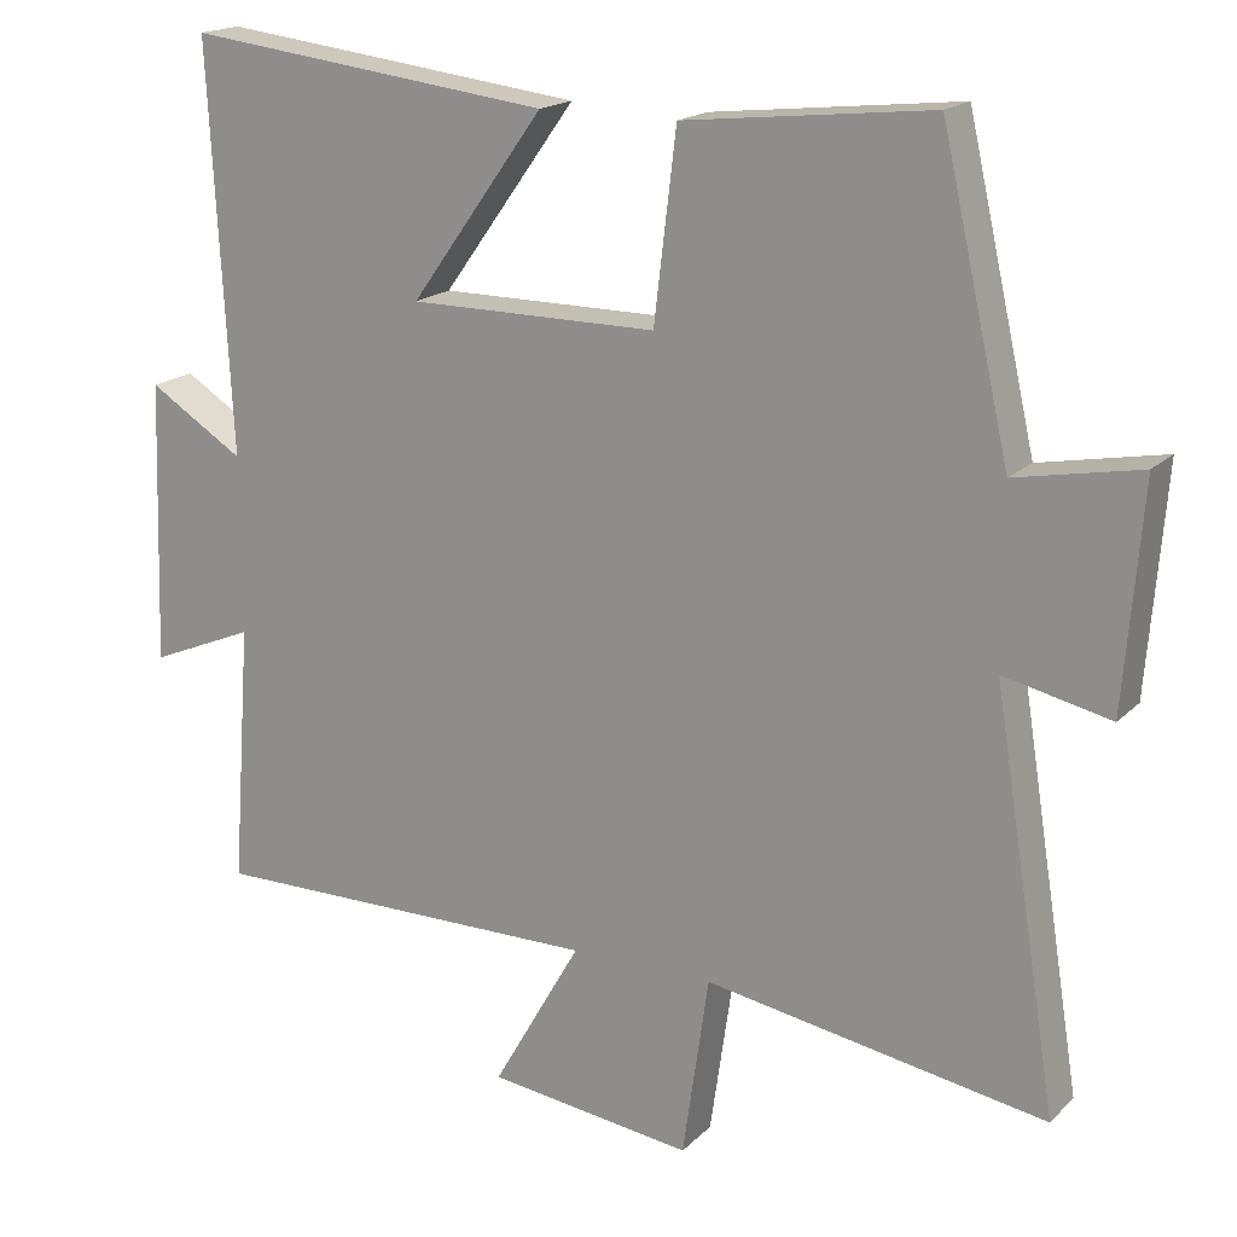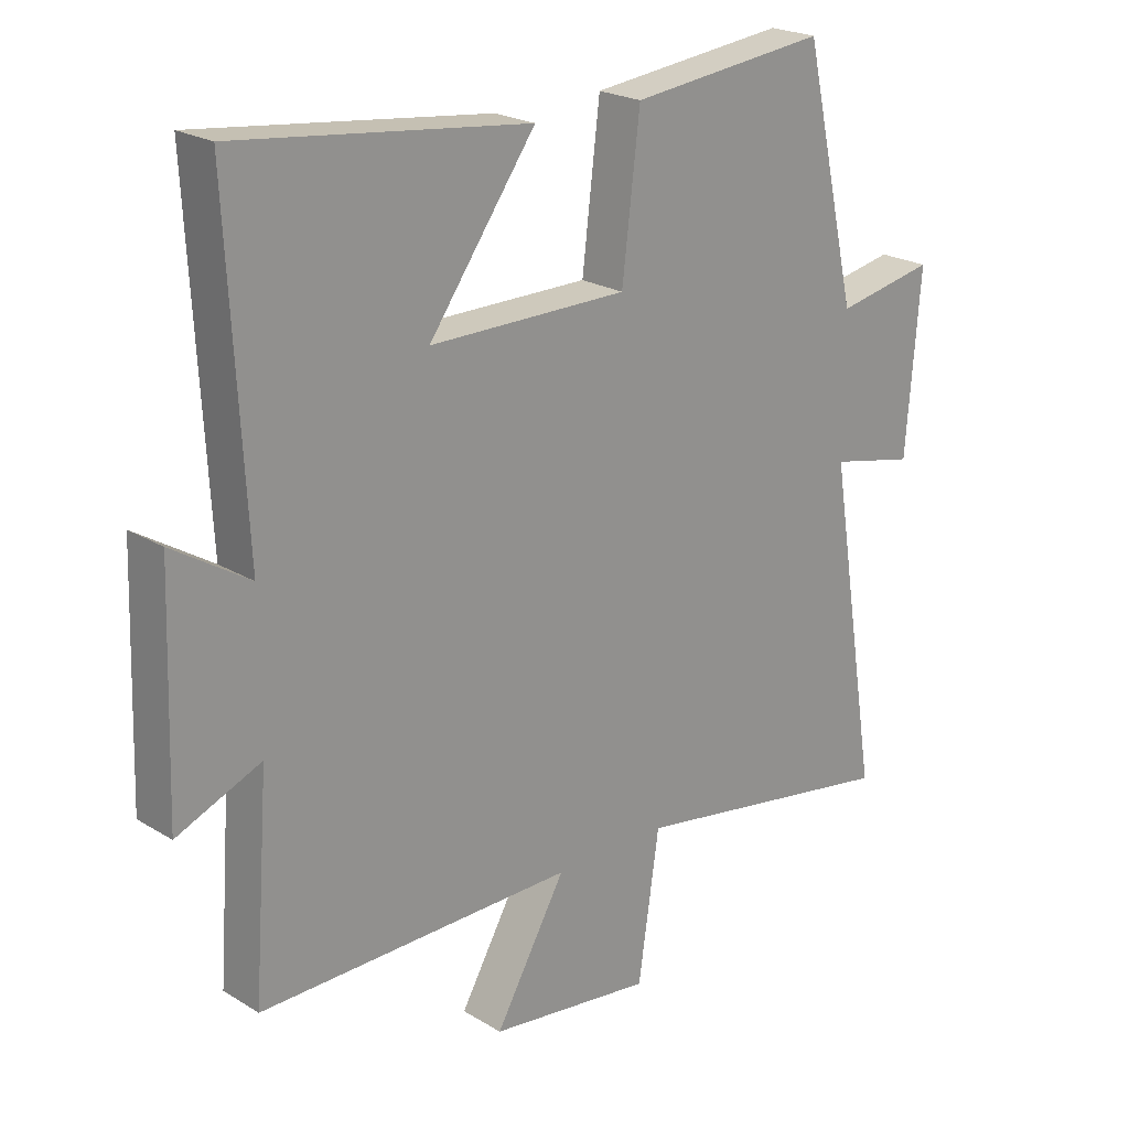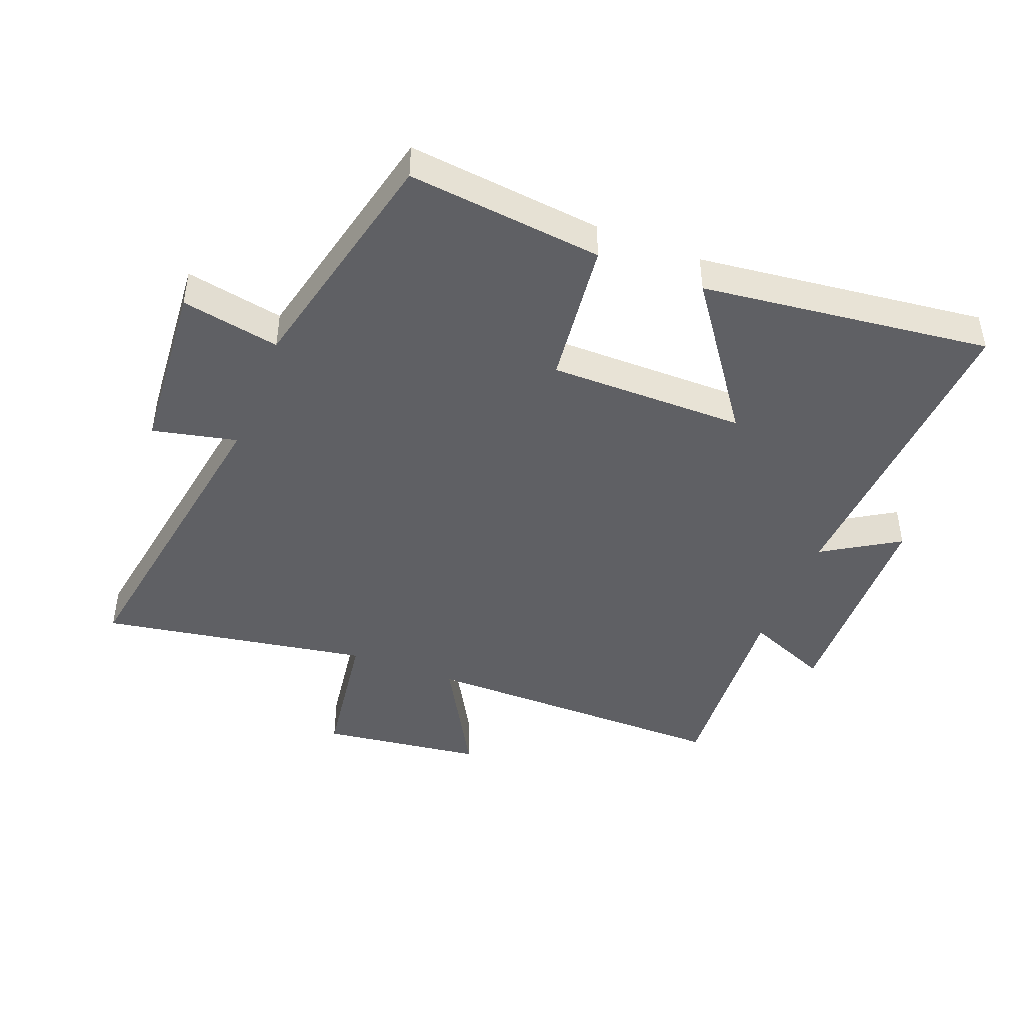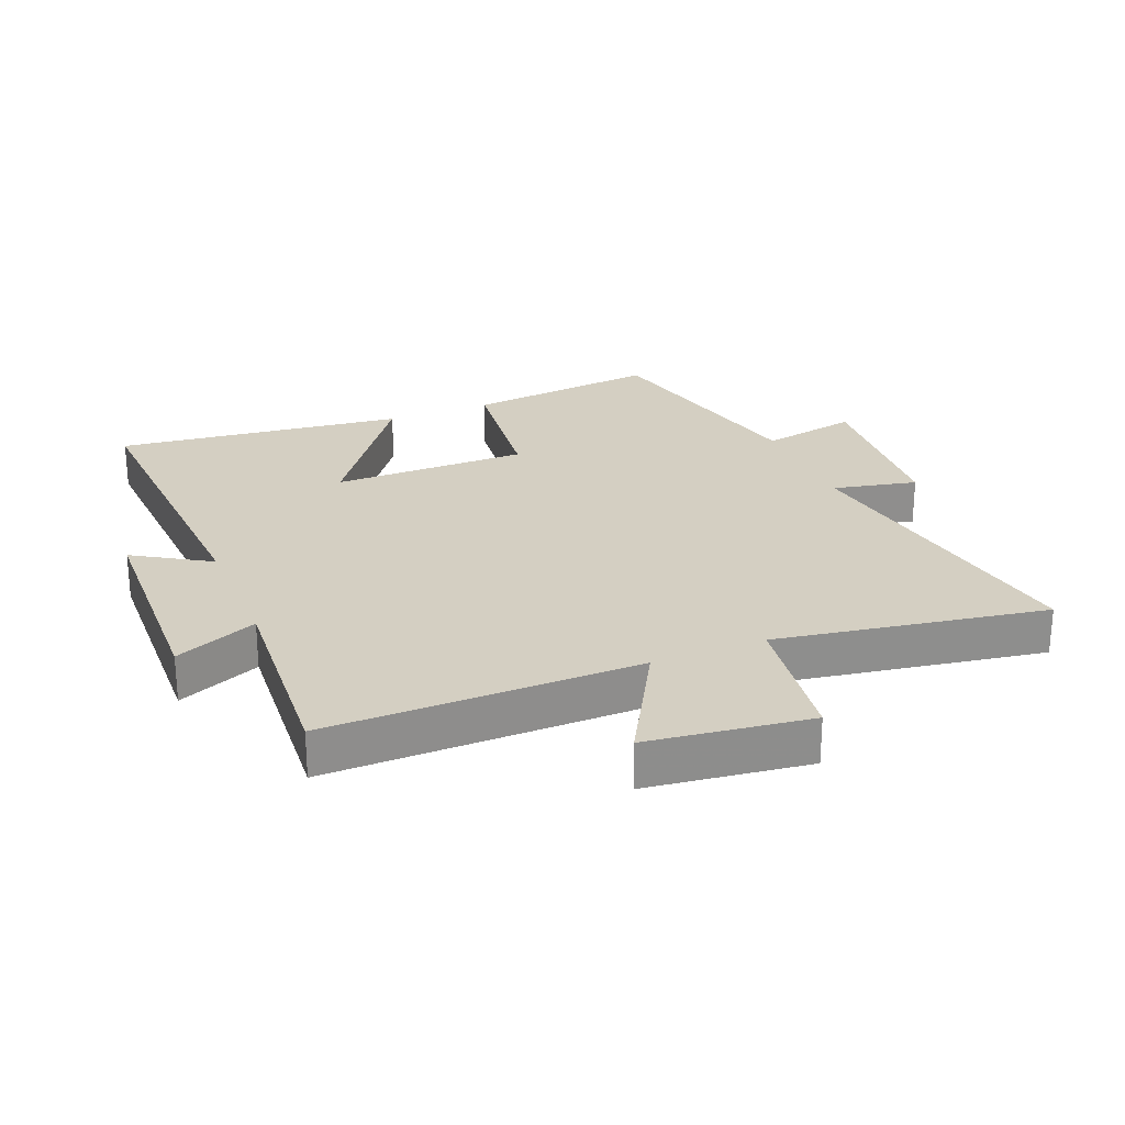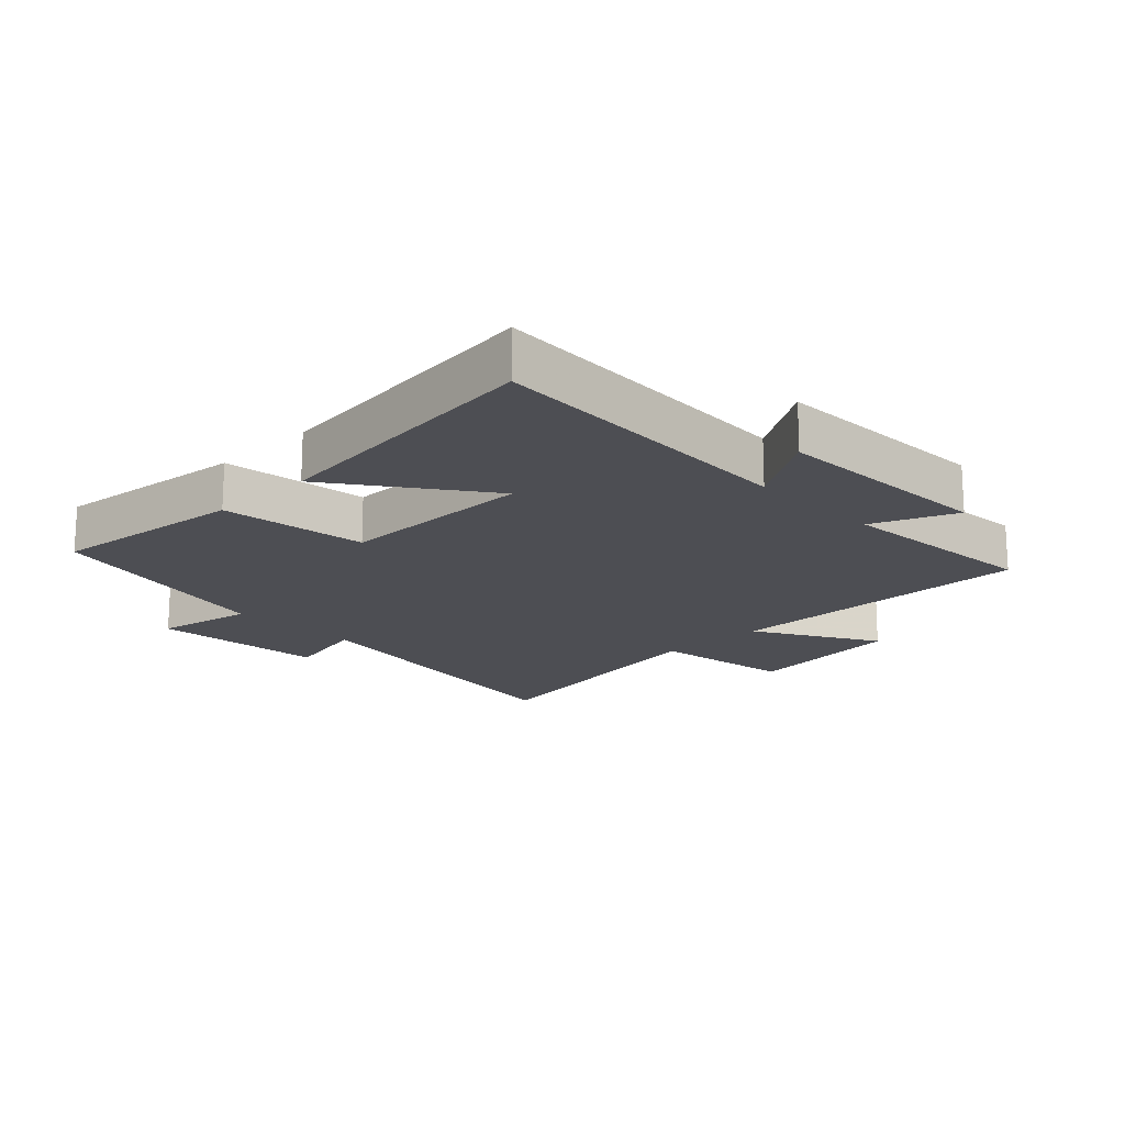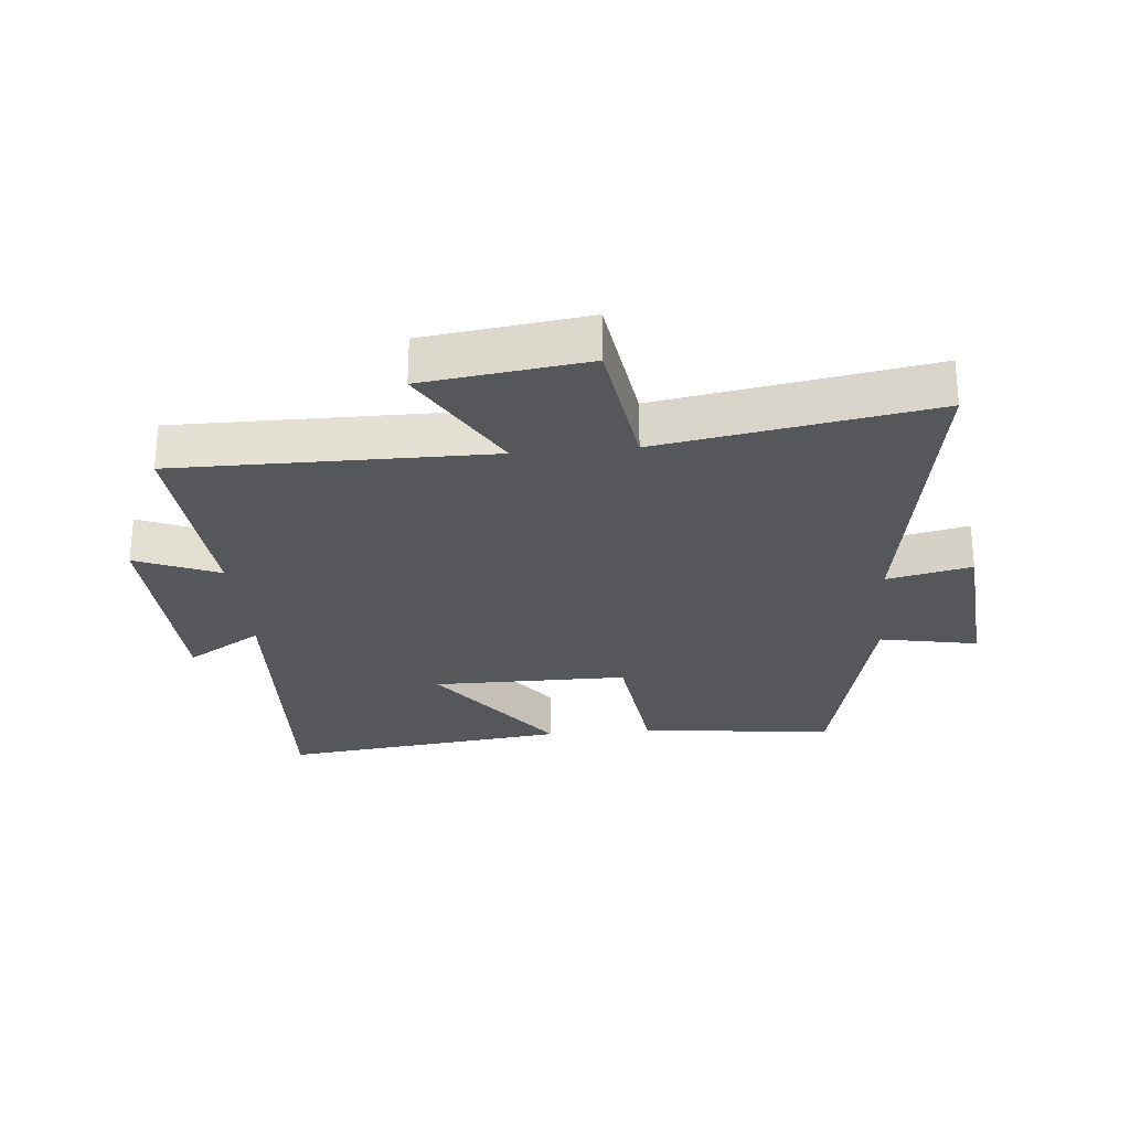
<metadata>
{"format":"obj","ext":"obj","renderer":"f3d","projection":"perspective","resolution":1024,"background":"white","views":[{"elev":17.9,"azim":-150.4,"up":"+Z"},{"elev":22.3,"azim":136.5,"up":"+Z"},{"elev":-44.7,"azim":-21.4,"up":"+Y"},{"elev":25.4,"azim":157.6,"up":"+Y"},{"elev":-17.4,"azim":44.2,"up":"+Y"},{"elev":-26.9,"azim":-174.7,"up":"+Y"}]}
</metadata>
<code>
v -0.582 0.07 -0.573
v -0.5 0.07 -0.062
v -0.634 0.07 -0.092
v -0.656 0.07 0.186
v -0.5 0.07 0.156
v -0.414 0.07 0.534
v -0.104 0.07 0.5
v -0.076 0.07 0.267
v 0.236 0.07 0.267
v 0.068 0.07 0.5
v 0.527 0.07 0.555
v 0.5 0.07 0.048
v 0.62 0.07 0.123
v 0.632 0.07 -0.231
v 0.5 0.07 -0.176
v 0.524 0.07 -0.503
v 0.027 0.07 -0.5
v 0.138 0.07 -0.694
v -0.12 0.07 -0.728
v -0.153 0.07 -0.5
v -0.582 0 -0.573
v -0.5 0 -0.062
v -0.634 0 -0.092
v -0.656 0 0.186
v -0.5 0 0.156
v -0.414 0 0.534
v -0.104 0 0.5
v -0.076 0 0.267
v 0.236 0 0.267
v 0.068 0 0.5
v 0.527 0 0.555
v 0.5 0 0.048
v 0.62 0 0.123
v 0.632 0 -0.231
v 0.5 0 -0.176
v 0.524 0 -0.503
v 0.027 0 -0.5
v 0.138 0 -0.694
v -0.12 0 -0.728
v -0.153 0 -0.5
f 17 18 19 20
f 15 16 17
f 15 17 20
f 12 13 14 15
f 20 1 2
f 15 20 2
f 12 15 2
f 9 10 11 12
f 8 9 12 2
f 7 8 2
f 6 7 2
f 5 6 2
f 2 3 4 5
f 40 39 38 37
f 37 36 35
f 40 37 35
f 35 34 33 32
f 22 21 40
f 22 40 35
f 22 35 32
f 32 31 30 29
f 22 32 29 28
f 22 28 27
f 22 27 26
f 22 26 25
f 25 24 23 22
f 1 21 22 2
f 2 22 23 3
f 3 23 24 4
f 4 24 25 5
f 5 25 26 6
f 6 26 27 7
f 7 27 28 8
f 8 28 29 9
f 9 29 30 10
f 10 30 31 11
f 11 31 32 12
f 12 32 33 13
f 13 33 34 14
f 14 34 35 15
f 15 35 36 16
f 16 36 37 17
f 17 37 38 18
f 18 38 39 19
f 19 39 40 20
f 20 40 21 1

</code>
